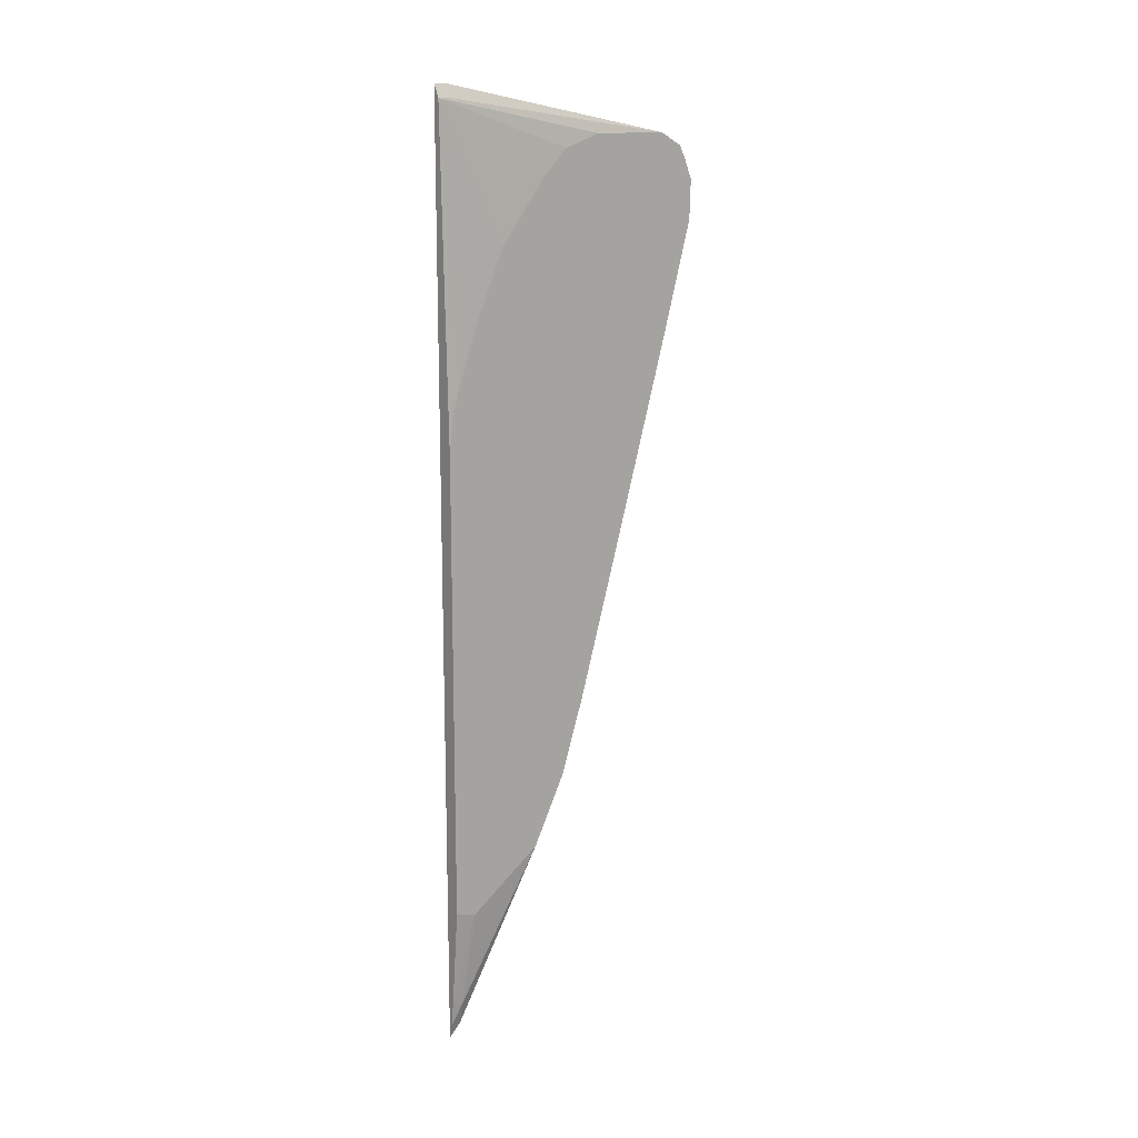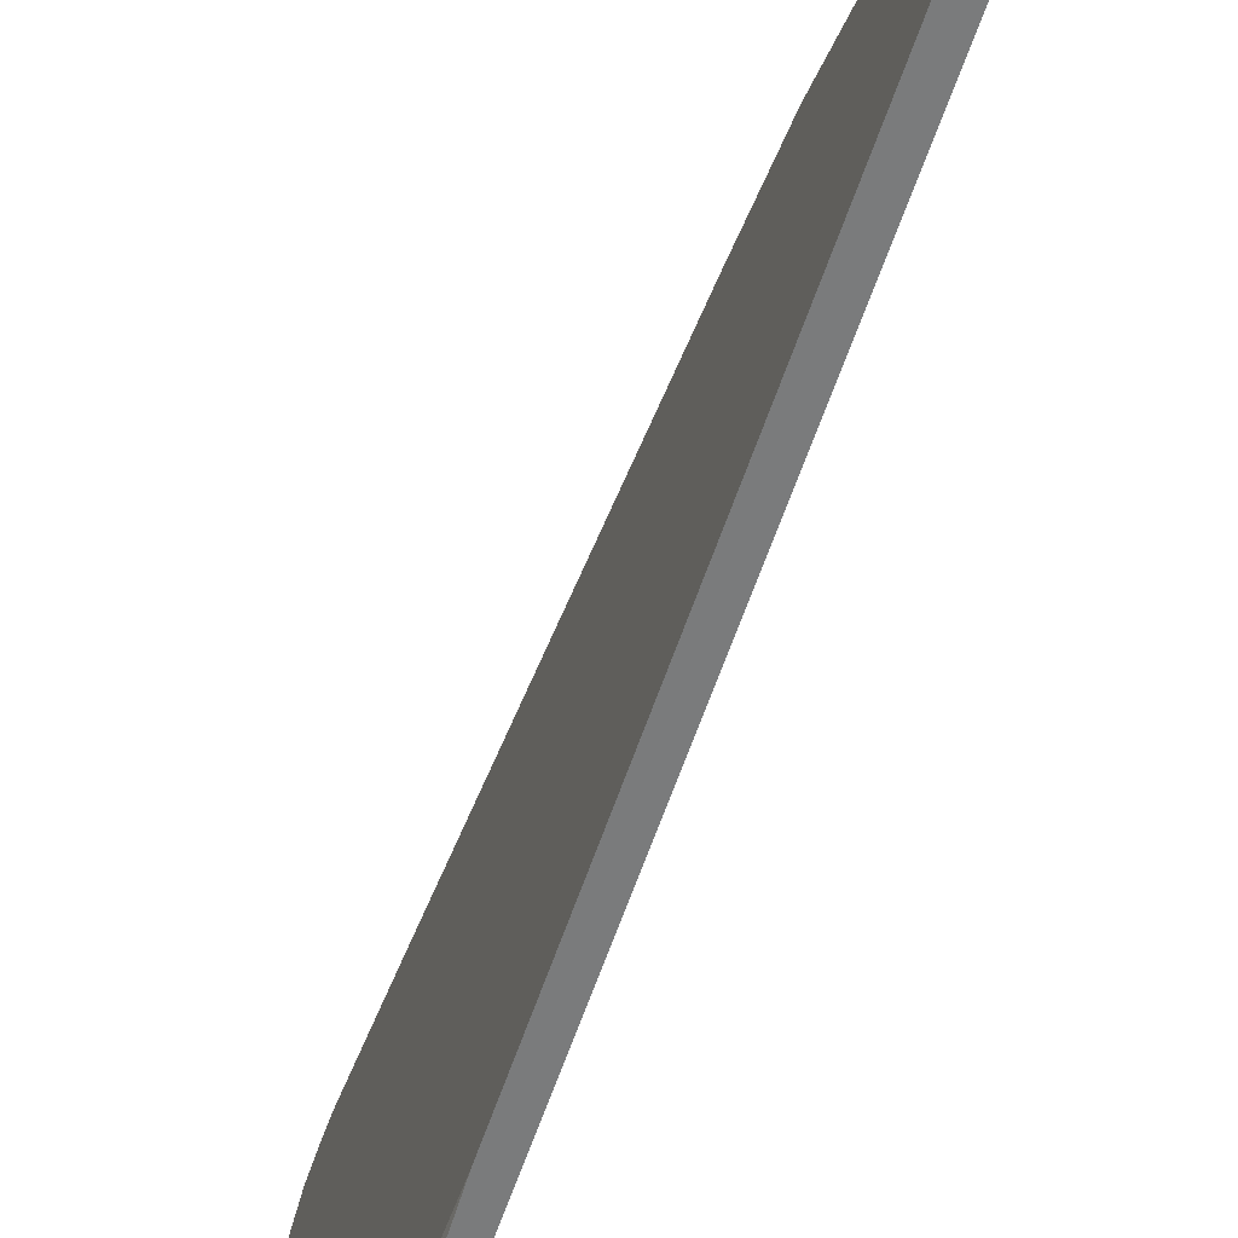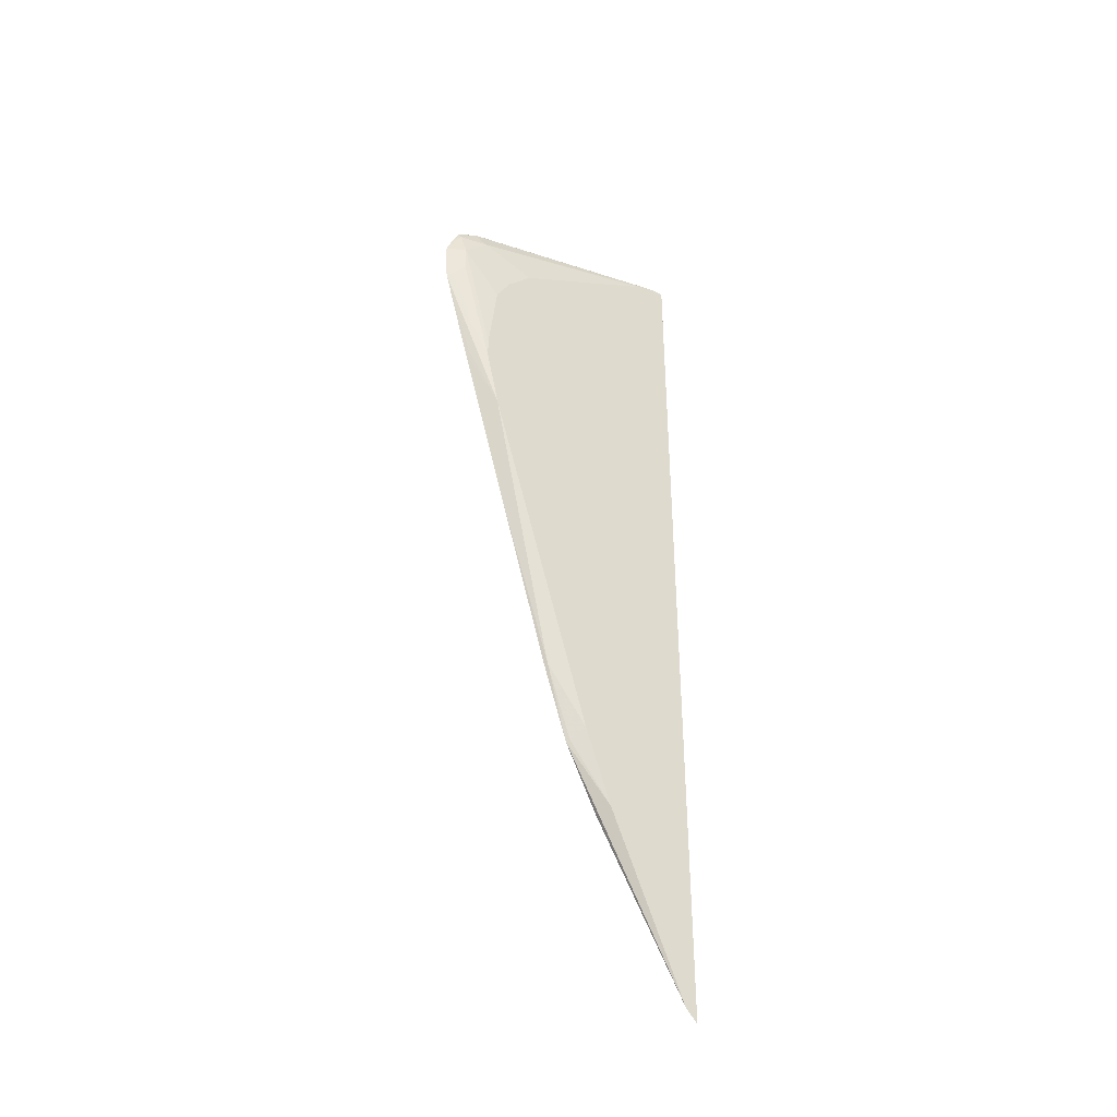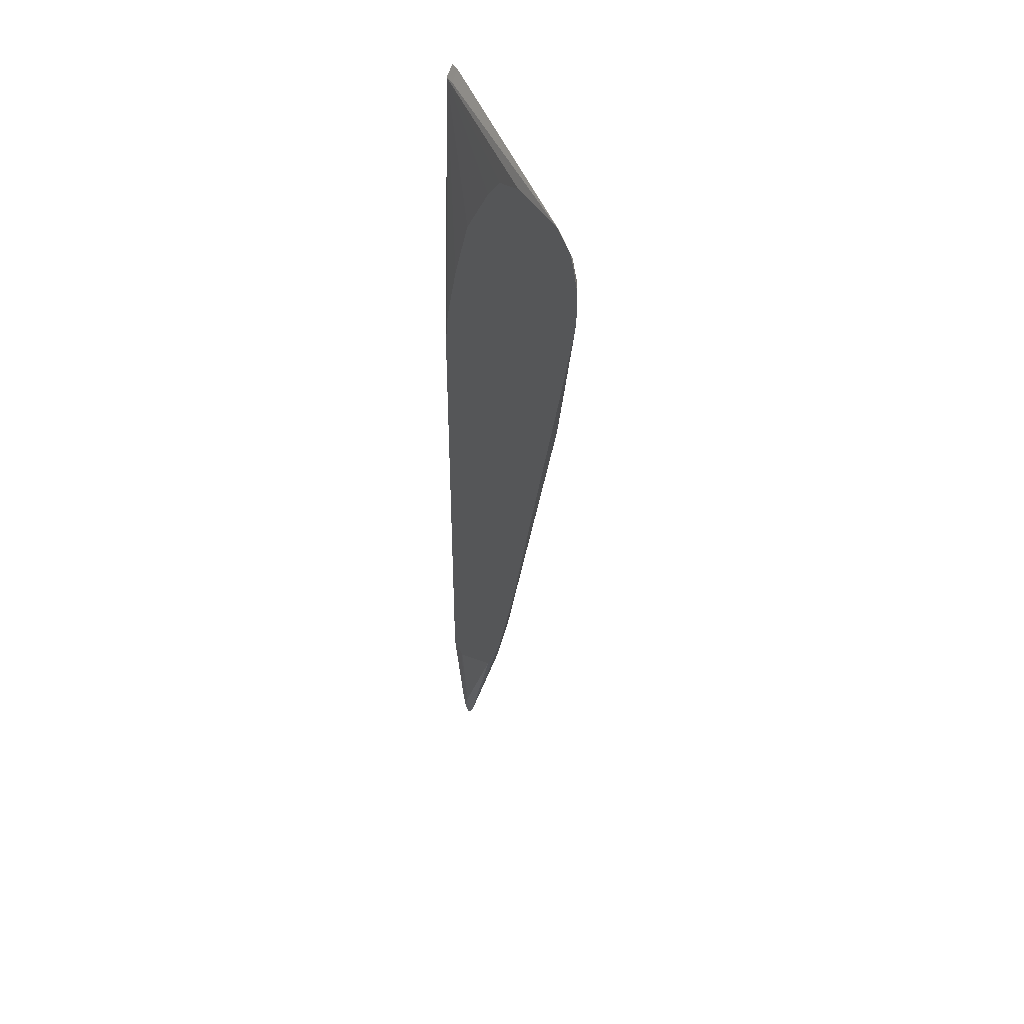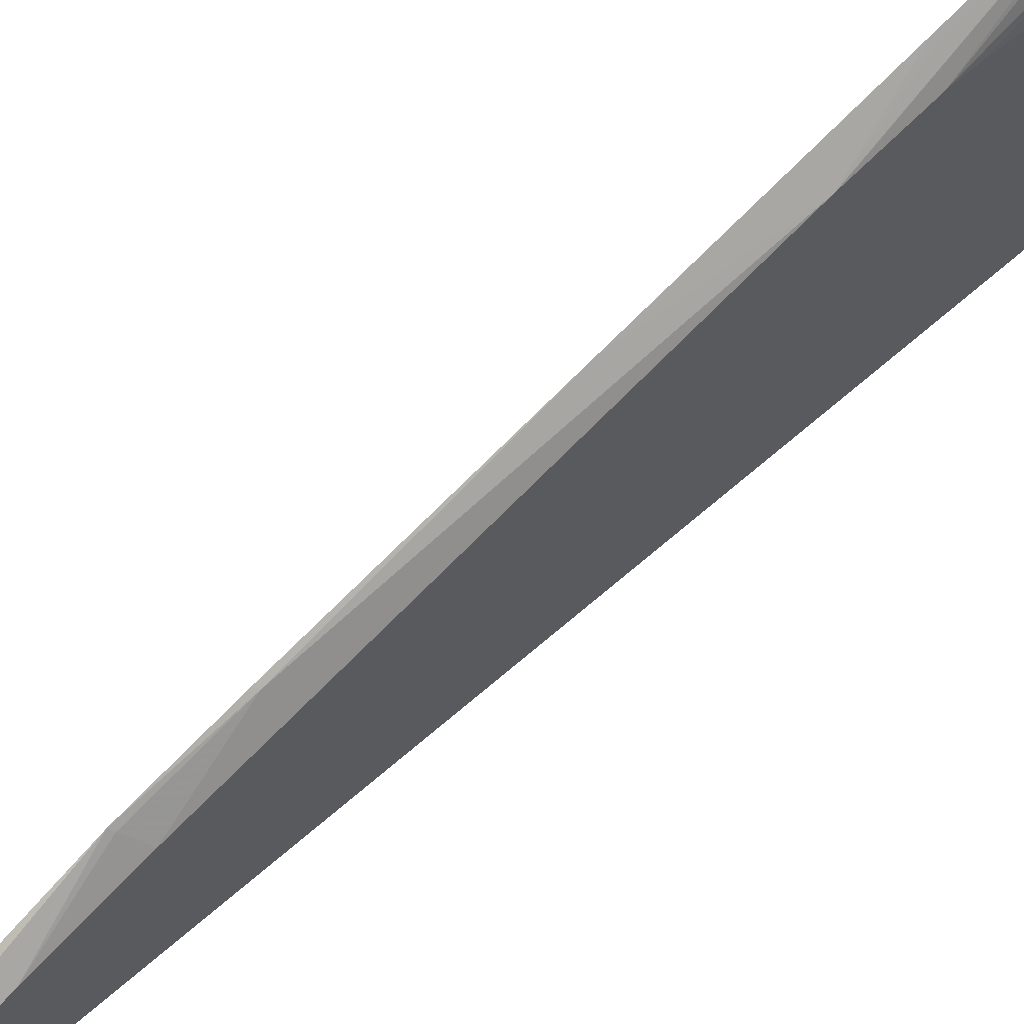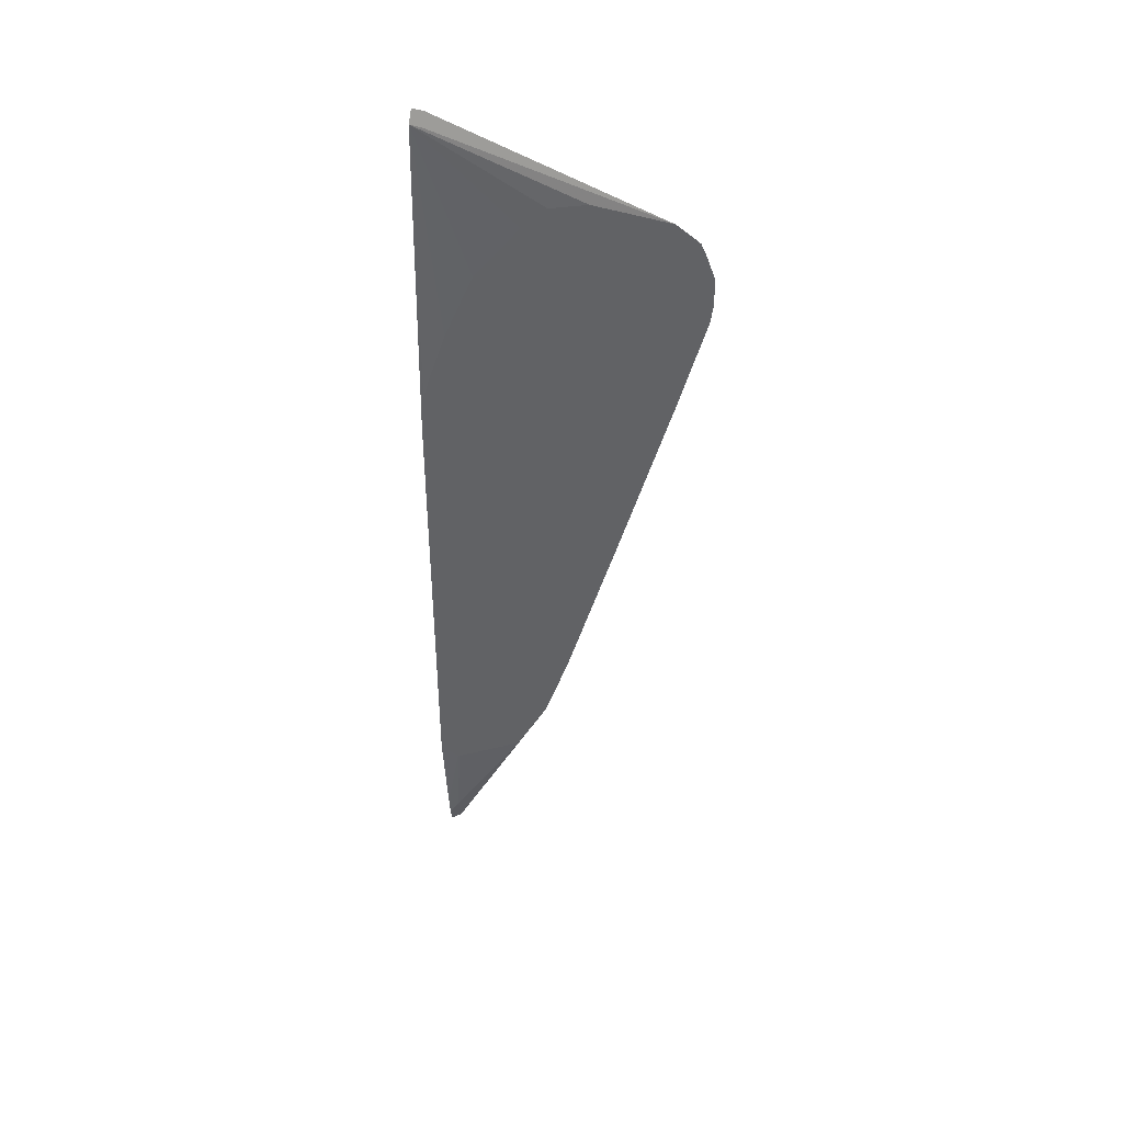
<metadata>
{"format":"obj","ext":"obj","renderer":"f3d","projection":"perspective","resolution":1024,"background":"white","views":[{"elev":14.1,"azim":-127.7,"up":"+Y"},{"elev":-58.3,"azim":-18.2,"up":"+Z"},{"elev":-38.6,"azim":54.6,"up":"+Y"},{"elev":40.8,"azim":-26.9,"up":"+Y"},{"elev":66.2,"azim":48.7,"up":"+Z"},{"elev":41.5,"azim":-66.4,"up":"+Y"}]}
</metadata>
<code>
v -0.5273 0.1999 0.3147
v -0.5273 0.1868 0.3131
v -0.5249 0.1899 0.3099
v -0.5199 0.1999 0.2999
v -0.5273 0.2199 0.3147
v -0.5273 0.1083 0.2915
v -0.5249 0.11 0.2899
v -0.515 0.05839 0.2671
v -0.515 0.05994 0.2675
v -0.515 0.1048 0.2775
v -0.5199 0.2199 0.2999
v -0.515 0.1199 0.2776
v -0.5249 0.2399 0.3024
v -0.5273 0.2352 0.3084
v -0.5273 -0.03164 0.2515
v -0.5249 -0.1699 0.2099
v -0.515 -0.222 0.1821
v -0.515 0.1799 0.2702
v -0.515 0.1999 0.258
v -0.515 0.2005 0.2575
v -0.5199 0.2399 0.2799
v -0.5265 0.2532 0.2866
v -0.5273 0.2446 0.3036
v -0.5273 -0.1718 0.2109
v -0.5273 -0.2315 0.1916
v -0.5249 -0.2299 0.19
v -0.515 -0.2808 0.1609
v -0.515 0.2205 0.2375
v -0.515 0.2823 0.1195
v -0.515 0.2897 0.09998
v -0.5273 0.2546 0.2852
v -0.5273 0.2536 0.2873
v -0.5273 -0.2715 0.1716
v -0.515 -0.4196 0.09972
v -0.515 0.2897 0.09043
v -0.5167 0.2863 0.09043
v -0.5199 0.2799 0.09998
v -0.5273 0.2546 0.2252
v -0.5273 -0.2848 0.1649
v -0.5199 -0.3999 0.09998
v -0.5178 -0.4178 0.09043
v -0.515 -0.4289 0.09043
v -0.5199 0.2799 0.09043
v -0.5273 0.2446 0.1952
v -0.5273 -0.3258 0.1075
v -0.5273 -0.3262 0.1063
v -0.5199 -0.3999 0.09043
v -0.5273 0.03131 0.09043
v -0.5273 0.05853 0.09333
v -0.5273 0.06022 0.09355
v -0.5273 0.08027 0.09965
v -0.5273 0.1201 0.1135
v -0.5273 0.1424 0.123
v -0.5273 0.1766 0.1379
v -0.5273 0.2247 0.1752
v -0.5273 -0.3214 0.09043
f 20 28 21
f 21 29 30
f 21 30 22
f 21 28 29
f 22 30 31
f 22 32 23
f 25 33 34
f 25 34 27
f 25 27 26
f 30 35 36
f 22 31 32
f 17 26 27
f 13 21 22
f 16 25 26
f 16 24 25
f 15 24 16
f 13 23 14
f 13 22 23
f 11 21 13
f 11 20 21
f 11 19 20
f 11 18 19
f 11 12 18
f 30 36 37
f 16 26 17
f 30 37 31
f 40 45 46
f 31 43 38
f 46 56 47
f 43 55 44
f 43 54 55
f 43 53 54
f 43 52 53
f 43 51 52
f 43 50 51
f 43 49 50
f 43 48 49
f 40 47 41
f 40 46 47
f 31 37 43
f 39 45 40
f 36 43 37
f 35 43 36
f 35 48 43
f 35 56 48
f 35 47 56
f 35 41 47
f 35 42 41
f 34 39 40
f 34 41 42
f 34 40 41
f 33 39 34
f 38 43 44
f 8 10 9
f 8 18 12
f 8 19 18
f 1 39 33
f 1 45 39
f 1 46 45
f 1 56 46
f 1 48 56
f 1 49 48
f 1 50 49
f 1 51 50
f 1 52 51
f 1 53 52
f 1 54 53
f 1 55 54
f 1 44 55
f 1 38 44
f 1 31 38
f 1 32 31
f 1 23 32
f 1 14 23
f 1 5 14
f 1 11 5
f 1 4 11
f 1 2 3
f 8 12 10
f 1 33 25
f 1 25 24
f 1 3 4
f 1 15 6
f 1 24 15
f 8 29 28
f 8 30 29
f 8 35 30
f 8 42 35
f 8 34 42
f 8 27 34
f 8 17 27
f 8 16 17
f 8 15 16
f 6 15 8
f 8 28 20
f 5 13 14
f 1 6 2
f 6 8 7
f 2 6 7
f 2 7 8
f 2 8 9
f 8 20 19
f 2 10 3
f 3 10 4
f 4 10 12
f 4 12 11
f 2 9 10
f 5 11 13

</code>
